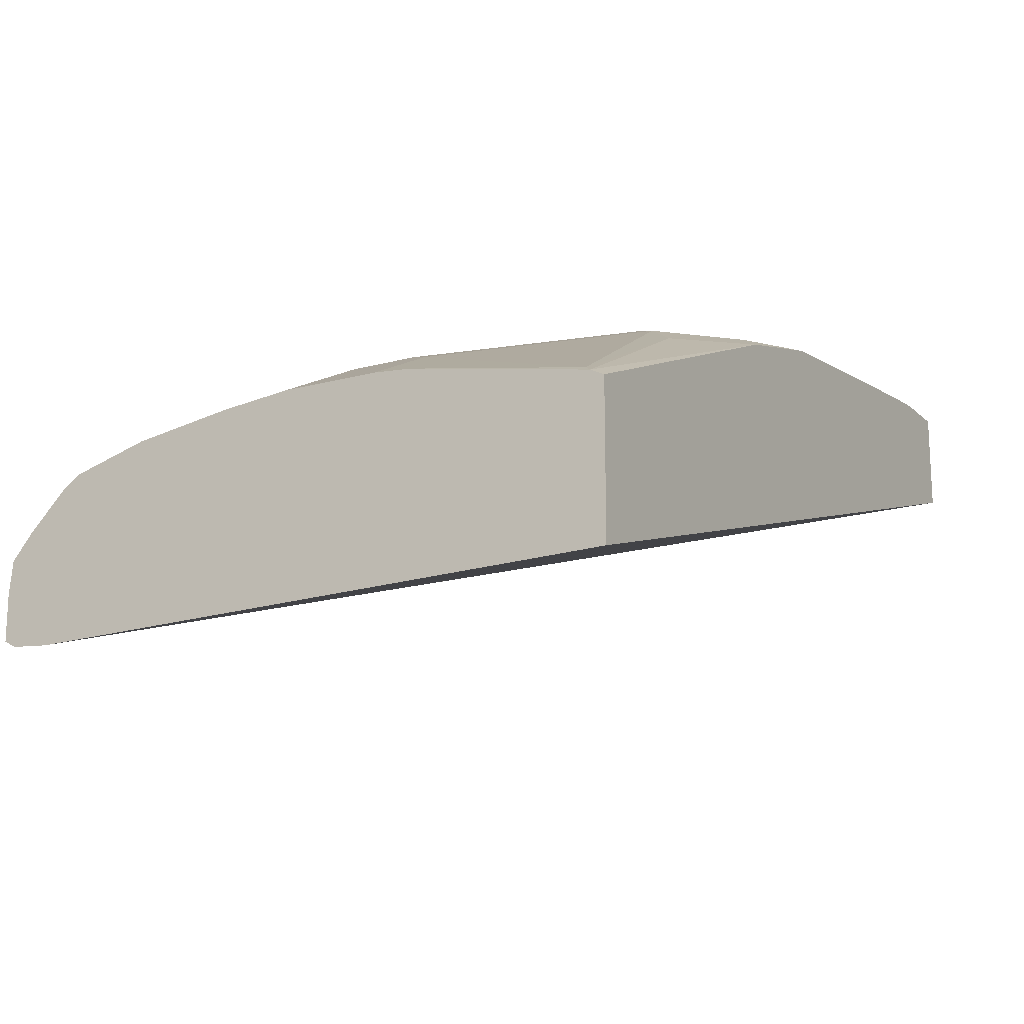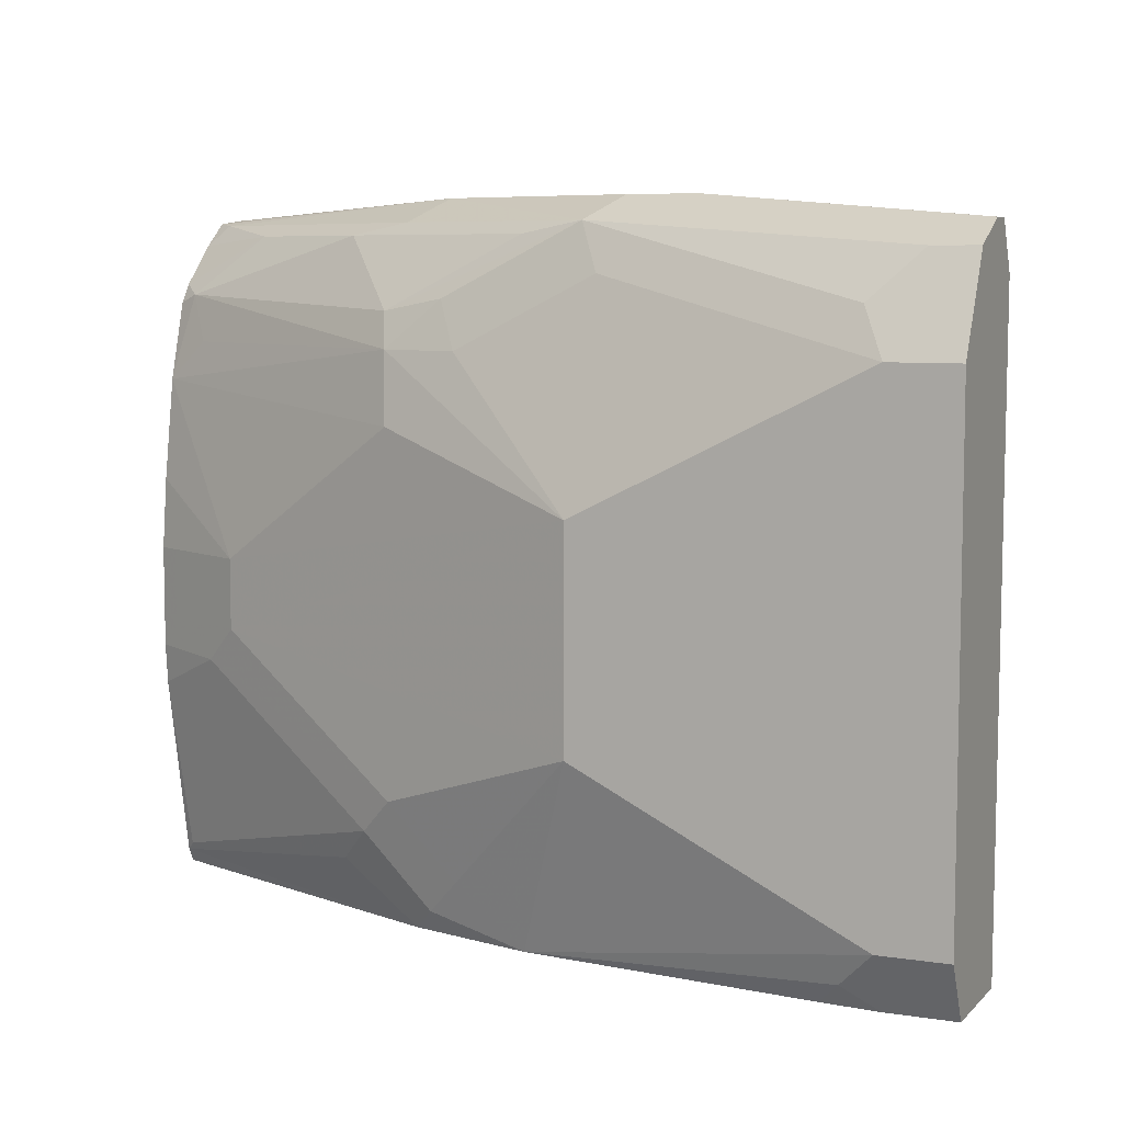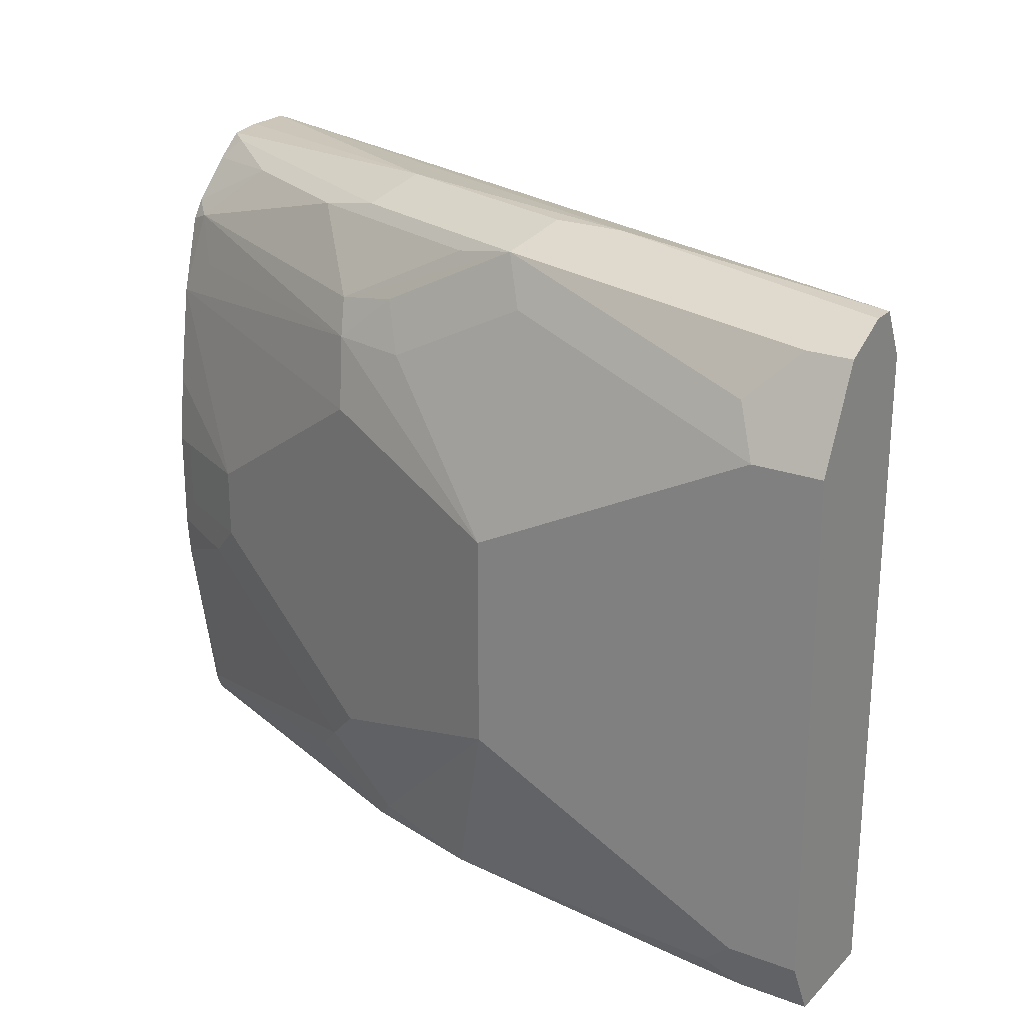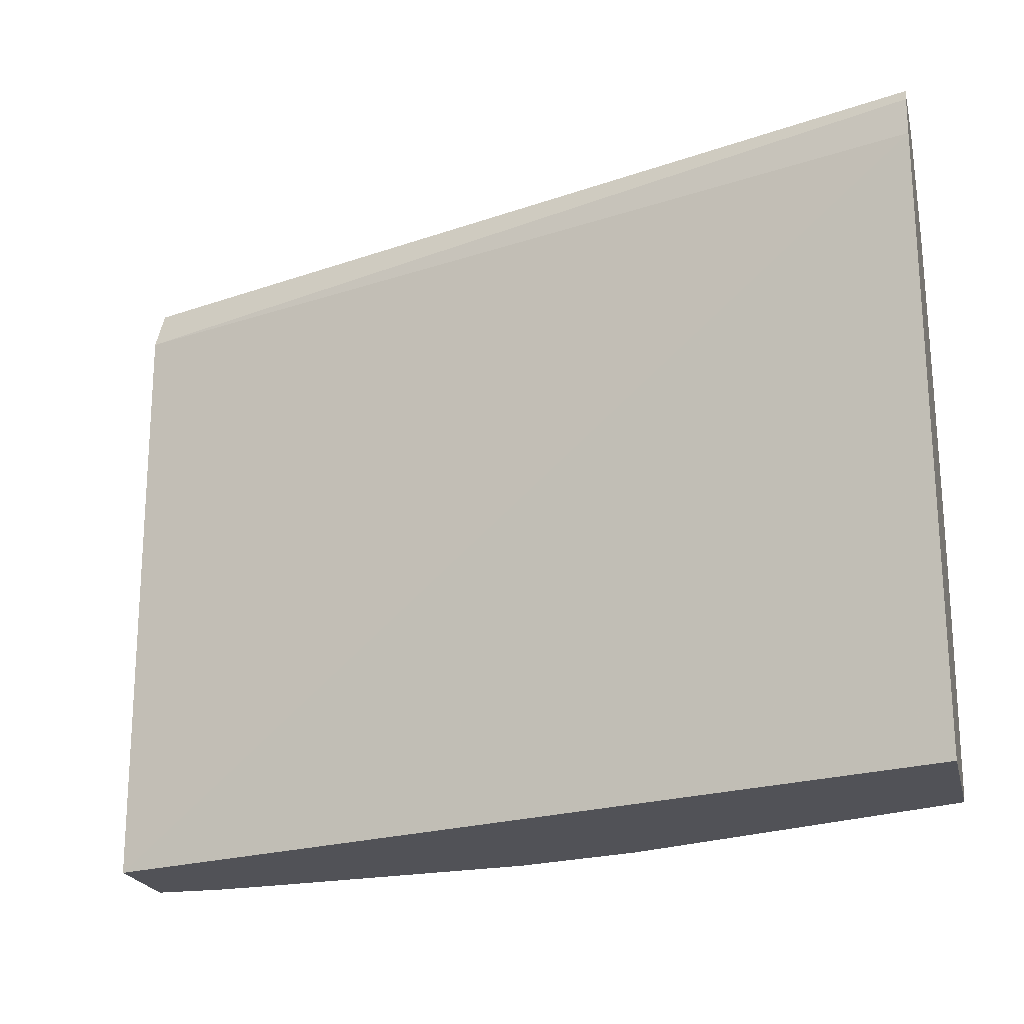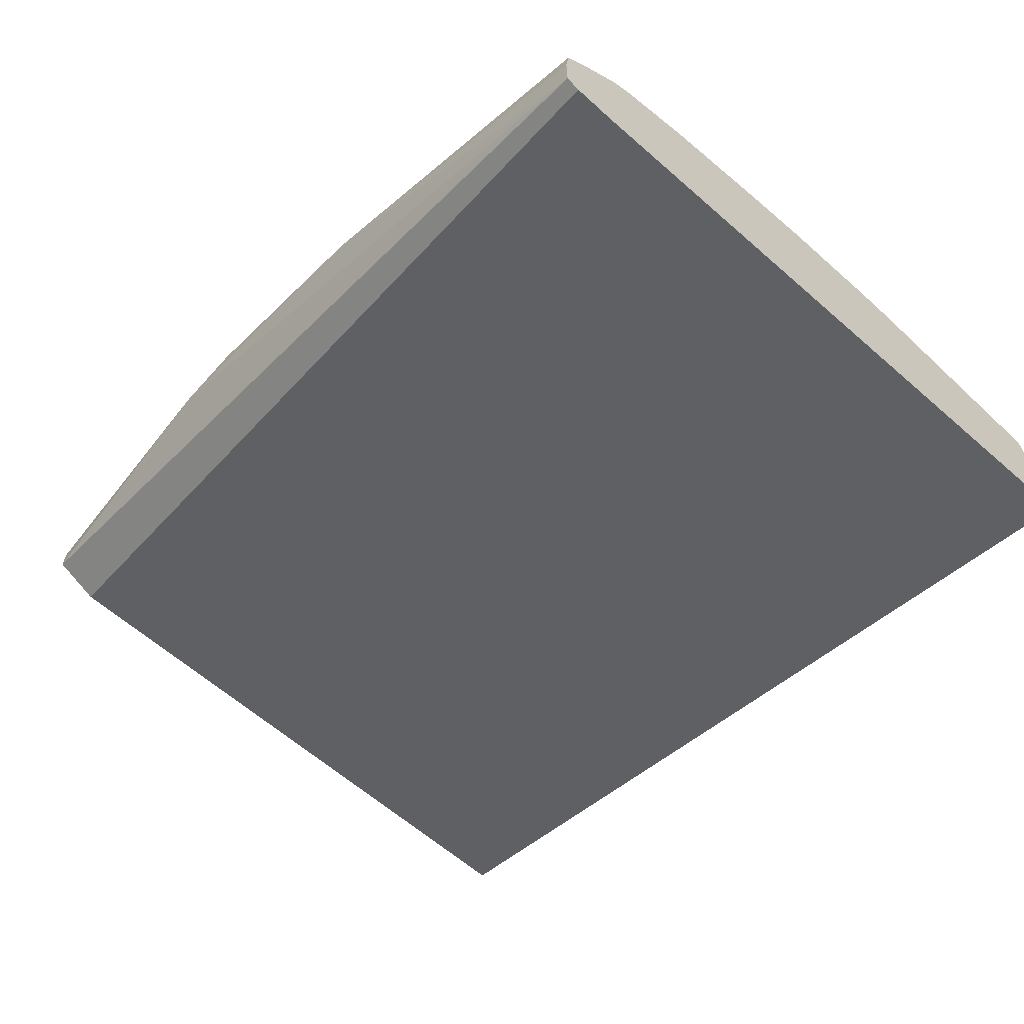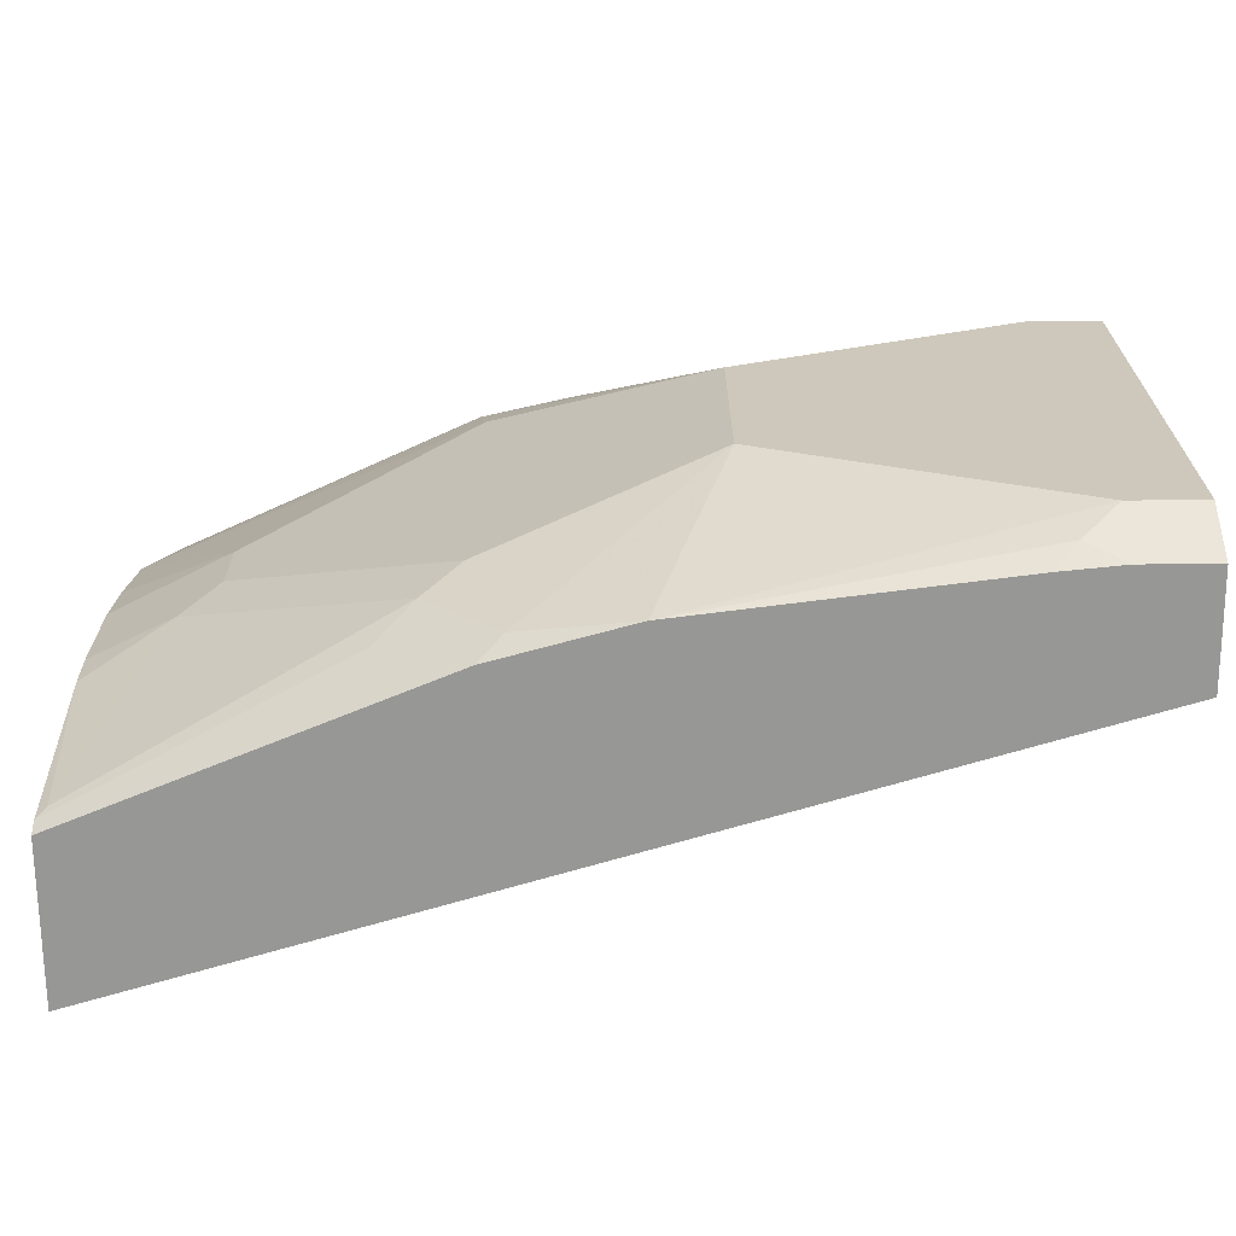
<metadata>
{"format":"obj","ext":"obj","renderer":"f3d","projection":"perspective","resolution":1024,"background":"white","views":[{"elev":-15.9,"azim":-60.2,"up":"+Z"},{"elev":7.1,"azim":23.8,"up":"+Y"},{"elev":23.1,"azim":32.5,"up":"+Y"},{"elev":-21.5,"azim":-166.7,"up":"+Y"},{"elev":-62.9,"azim":-131.8,"up":"+Z"},{"elev":-68.1,"azim":0.4,"up":"+Y"}]}
</metadata>
<code>
v -0.07516 0.8641 0.4509
v -0.09395 0.8641 0.4509
v -0.0004817 0.855 0.4692
v -0.0004817 0.8579 0.4634
v -0.0004817 0.8579 0.4571
v -0.2372 0.8594 0.3804
v -0.1503 0.8641 0.4321
v -0.1002 0.8579 0.4634
v -0.01253 0.8516 0.4759
v -0.0004817 0.8516 0.4759
v -0.0004817 0.8453 0.4509
v -0.2372 0.8559 0.3786
v -0.2372 0.8594 0.3935
v -0.2372 0.8585 0.4024
v -0.2317 0.8579 0.407
v -0.1941 0.8579 0.4258
v -0.1565 0.8579 0.4446
v -0.1174 0.8547 0.4602
v -0.155 0.836 0.4602
v -0.1378 0.8391 0.4634
v -0.09395 0.8453 0.4696
v -0.02506 0.8391 0.4822
v -0.1738 0.8547 0.4415
v -0.0004817 0.8275 0.4879
v -0.0004817 0.6797 0.4526
v -0.2372 0.8453 0.3779
v -0.2372 0.8524 0.4098
v -0.2113 0.8547 0.4227
v -0.2317 0.8391 0.4258
v -0.1526 0.8266 0.4649
v -0.1315 0.8266 0.4696
v -0.09395 0.789 0.4884
v -0.05637 0.8078 0.4884
v -0.01881 0.8266 0.4884
v -0.0004817 0.8266 0.4884
v -0.0004817 0.6797 0.4807
v -0.2372 0.6797 0.3831
v -0.2372 0.8418 0.4203
v -0.2372 0.8369 0.4236
v -0.2372 0.8161 0.4295
v -0.2254 0.8266 0.4321
v -0.1503 0.8078 0.4696
v -0.2066 0.7702 0.4509
v -0.09395 0.7326 0.4884
v -0.0004817 0.6951 0.4884
v -0.0004817 0.6822 0.482
v -0.01881 0.6797 0.4807
v -0.2372 0.6797 0.4238
v -0.2372 0.789 0.4336
v -0.2317 0.7702 0.4383
v -0.2066 0.7514 0.4509
v -0.1503 0.7139 0.4696
v -0.1315 0.6951 0.4696
v -0.1127 0.6797 0.4696
v -0.01881 0.6951 0.4884
v -0.02819 0.6857 0.4837
v -0.03415 0.6797 0.4793
v -0.1468 0.6797 0.4605
v -0.2372 0.6833 0.4256
v -0.2372 0.7702 0.4356
v -0.2317 0.7514 0.4383
v -0.2372 0.7432 0.4356
v -0.216 0.742 0.4462
v -0.1597 0.7045 0.4649
v -0.1409 0.6857 0.4649
v -0.1691 0.6951 0.4579
v -0.2348 0.6857 0.4274
v -0.2372 0.7326 0.4347
f 32 51 44
f 32 42 43
f 30 41 40
f 32 43 51
f 30 40 42
f 32 44 55
f 32 34 33
f 32 45 35
f 32 35 34
f 36 46 47
f 30 32 31
f 40 49 43
f 32 55 45
f 30 42 32
f 25 57 54
f 29 40 41
f 29 39 40
f 29 38 39
f 28 38 29
f 27 38 28
f 23 28 29
f 25 37 26
f 25 48 37
f 25 58 48
f 25 54 58
f 25 47 57
f 25 36 47
f 24 34 35
f 40 43 42
f 29 41 30
f 43 49 50
f 58 65 64
f 43 61 51
f 22 34 24
f 64 67 66
f 63 67 64
f 63 68 67
f 62 68 63
f 59 66 67
f 59 67 68
f 58 66 59
f 58 64 66
f 54 65 58
f 54 56 55
f 54 57 56
f 53 65 54
f 52 65 53
f 43 50 61
f 52 64 65
f 51 63 52
f 51 62 63
f 51 61 62
f 50 62 61
f 50 60 62
f 49 60 50
f 48 58 59
f 47 56 57
f 47 55 56
f 46 55 47
f 44 54 55
f 44 53 54
f 44 52 53
f 44 51 52
f 52 63 64
f 21 33 34
f 45 55 46
f 21 31 32
f 6 49 40
f 6 60 49
f 6 62 60
f 6 68 62
f 21 32 33
f 6 59 68
f 6 48 59
f 6 37 48
f 6 26 37
f 6 12 26
f 5 12 6
f 5 11 12
f 3 8 9
f 3 5 4
f 6 40 39
f 3 11 5
f 3 36 25
f 3 46 36
f 3 35 45
f 3 24 35
f 3 10 24
f 3 9 10
f 2 7 8
f 2 8 3
f 1 7 2
f 1 6 7
f 1 5 6
f 1 4 5
f 1 3 4
f 1 2 3
f 3 25 11
f 6 39 38
f 3 45 46
f 6 27 14
f 6 38 27
f 20 31 21
f 20 30 31
f 19 30 20
f 19 29 30
f 19 23 29
f 18 23 19
f 15 23 16
f 15 28 23
f 15 27 28
f 14 27 15
f 11 26 12
f 11 25 26
f 9 24 10
f 9 22 24
f 16 23 17
f 8 17 23
f 6 14 13
f 8 23 18
f 6 13 7
f 7 13 14
f 7 14 15
f 7 16 17
f 7 17 8
f 7 15 16
f 8 18 19
f 8 19 20
f 8 20 21
f 8 21 34
f 8 34 22
f 8 22 9

</code>
